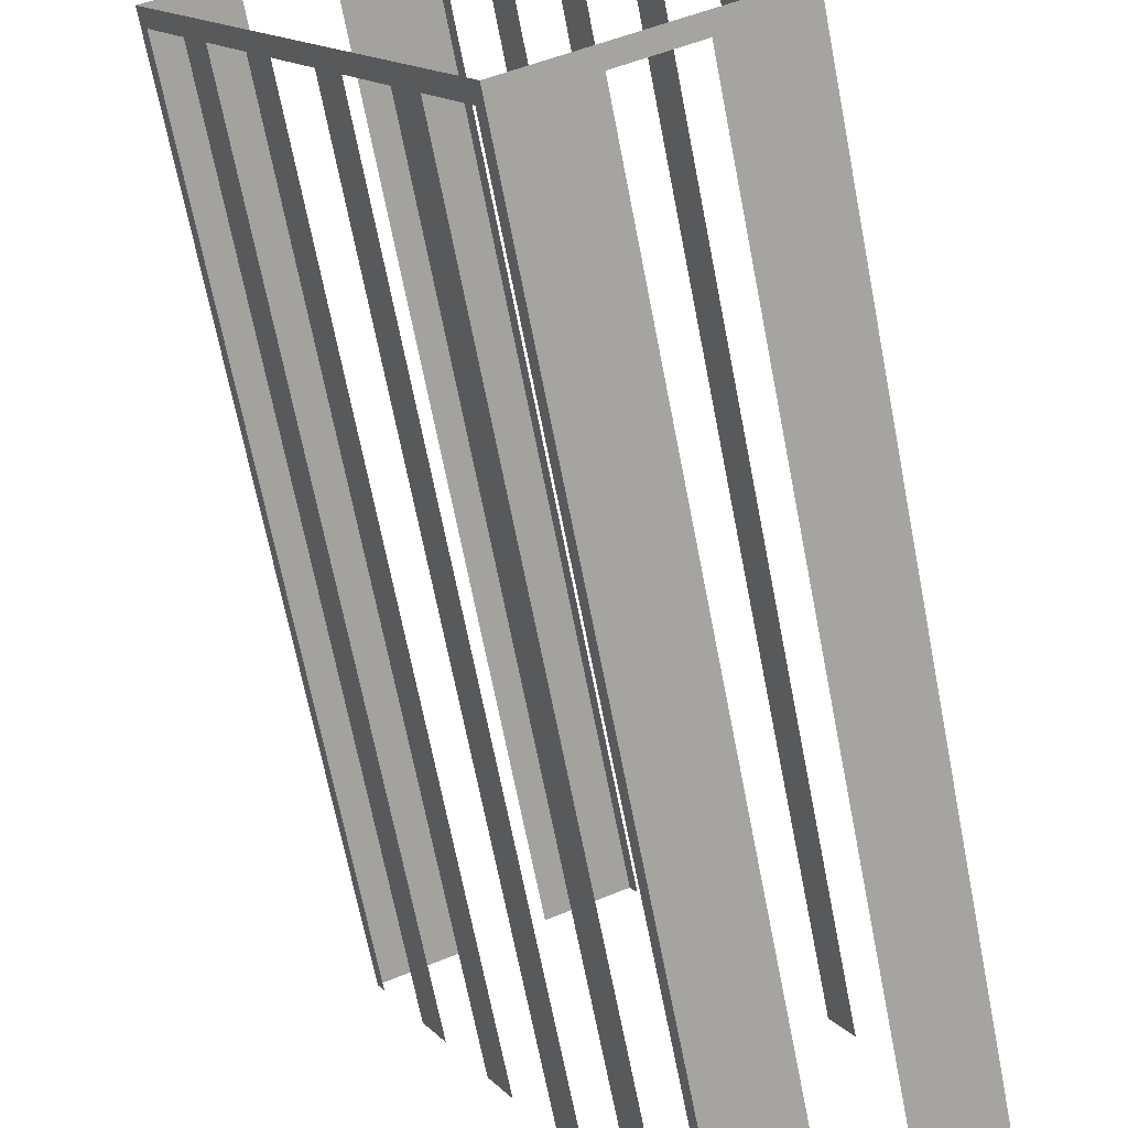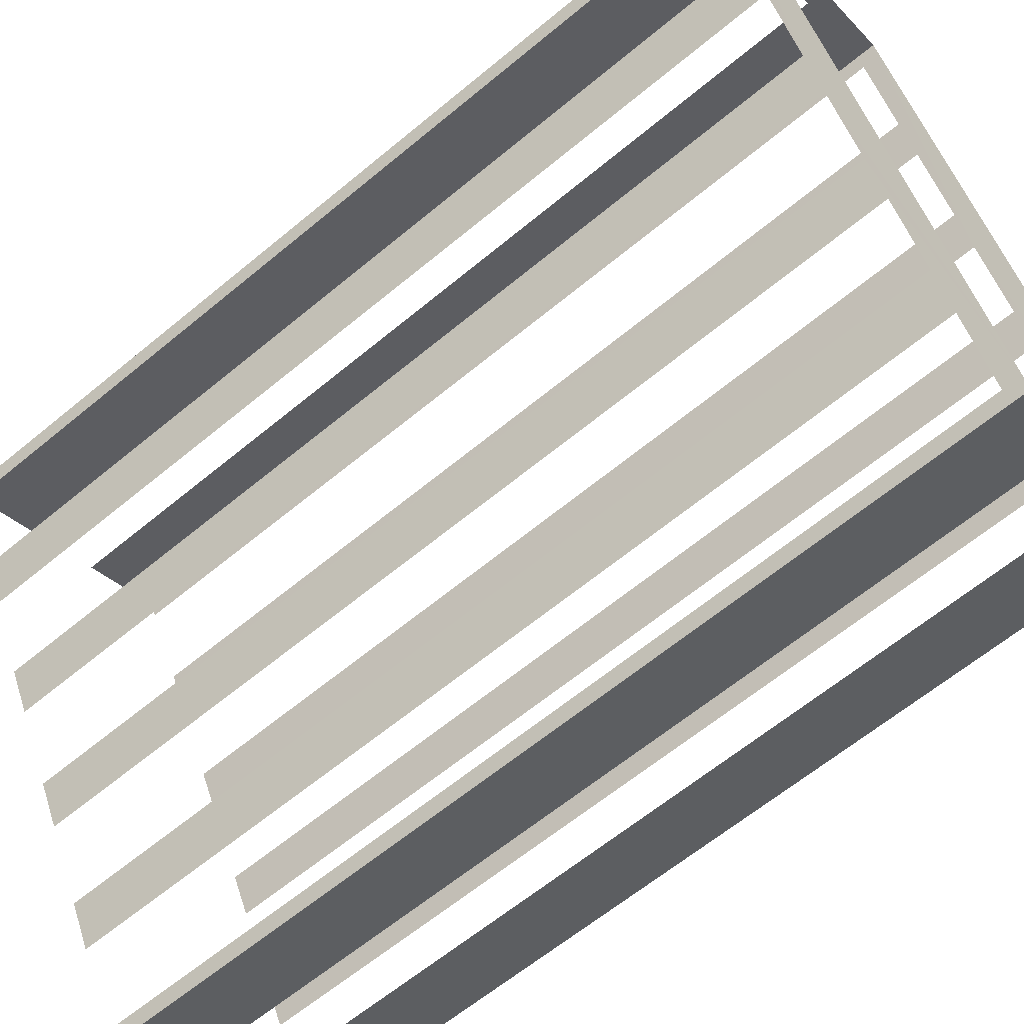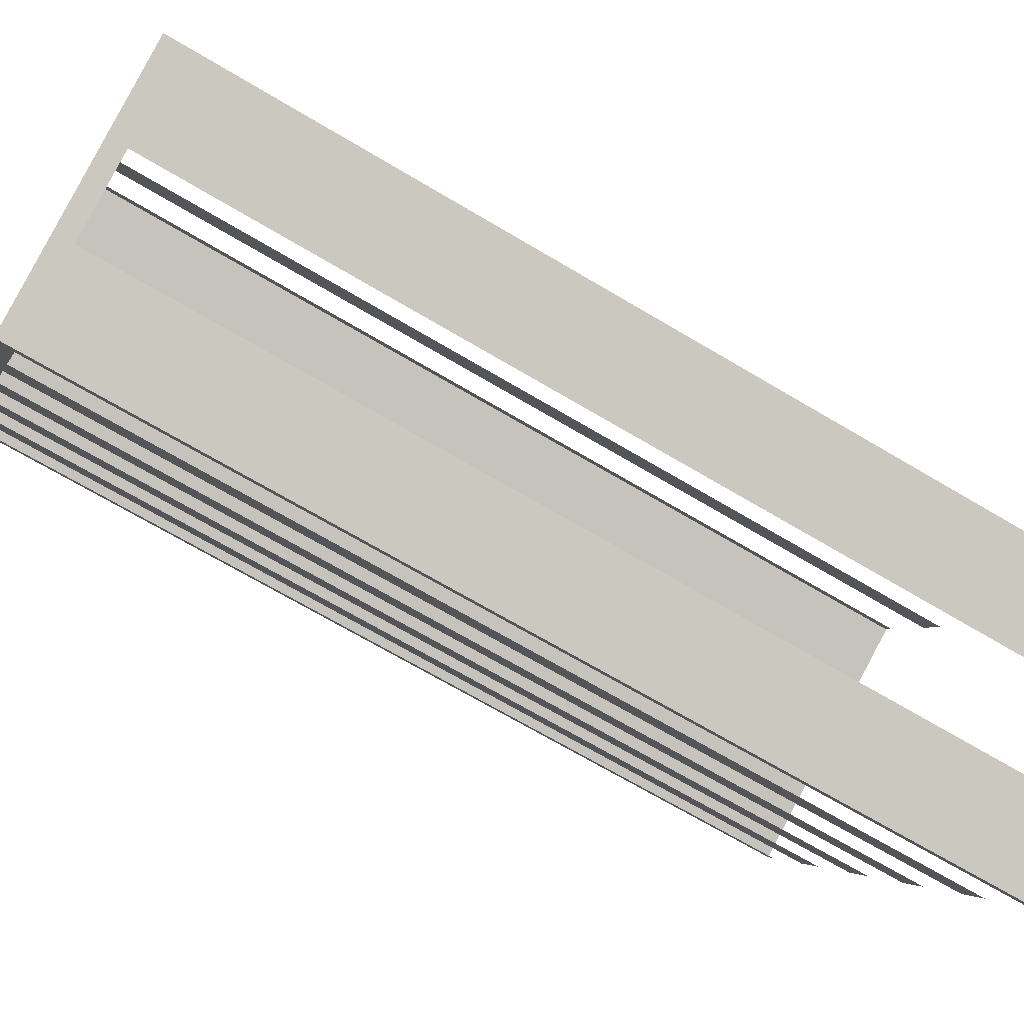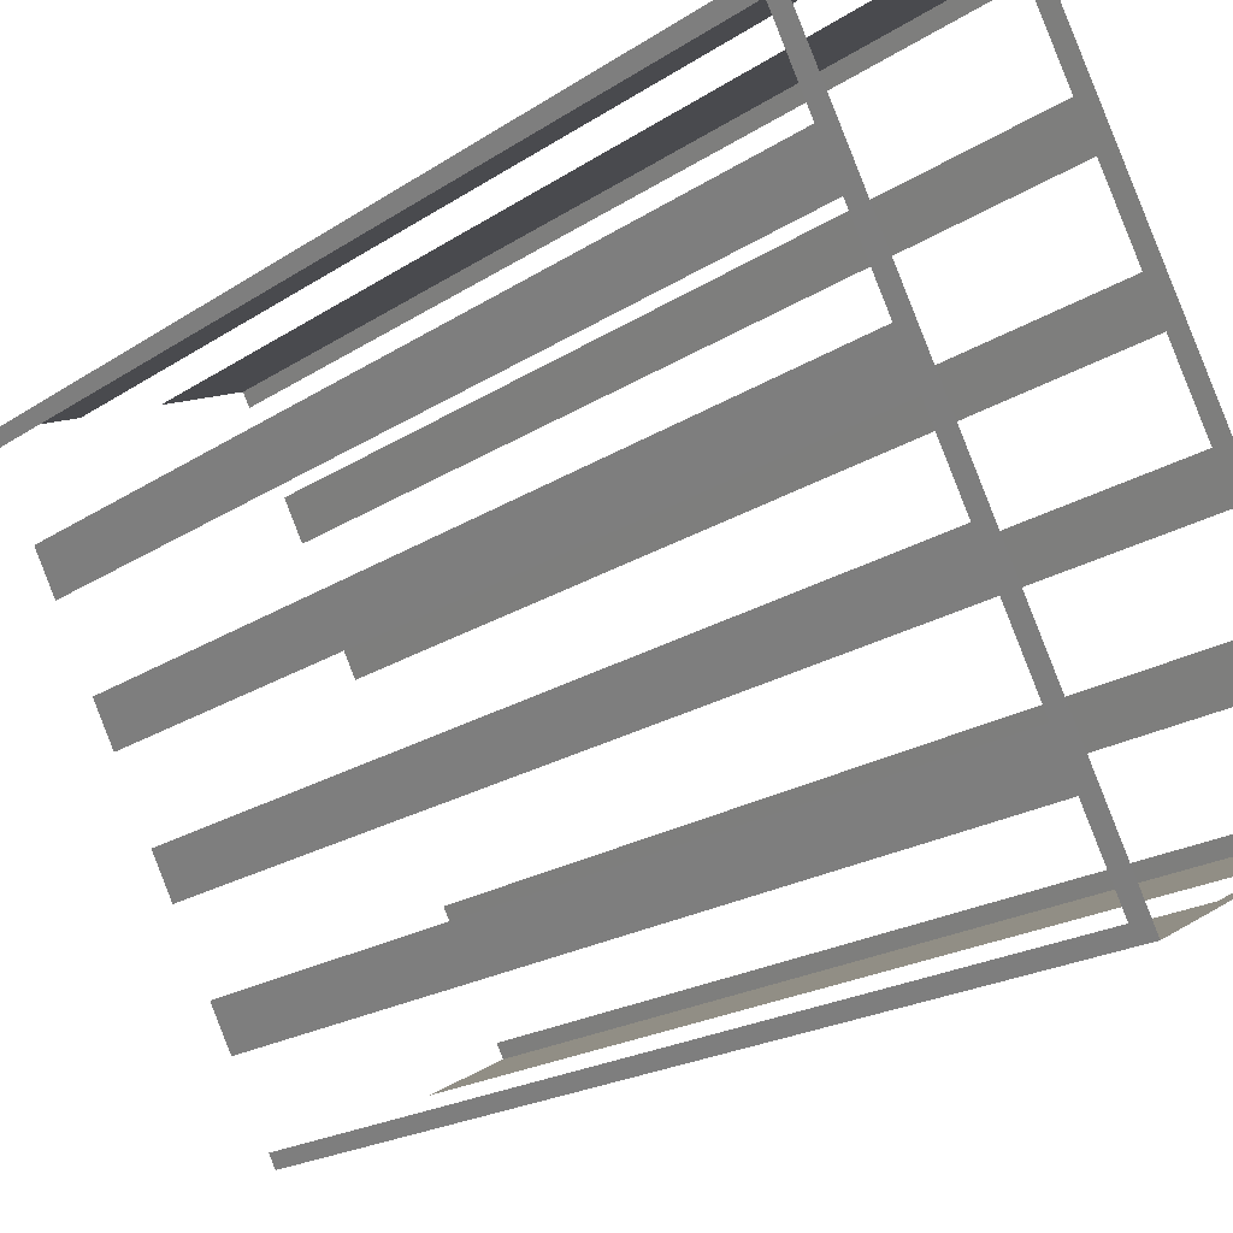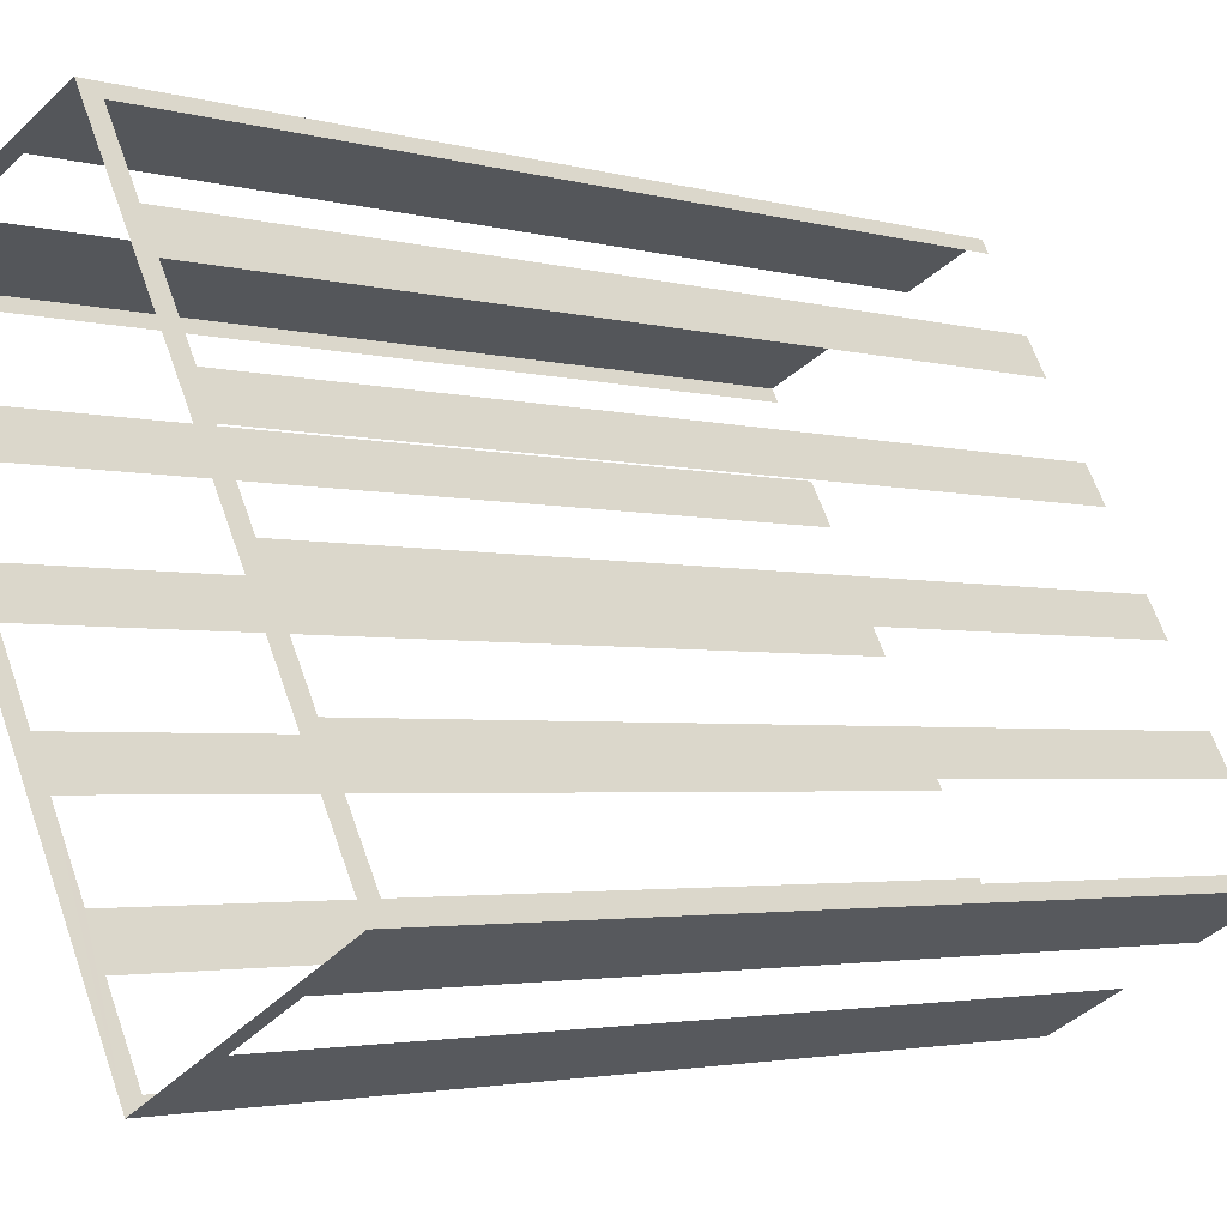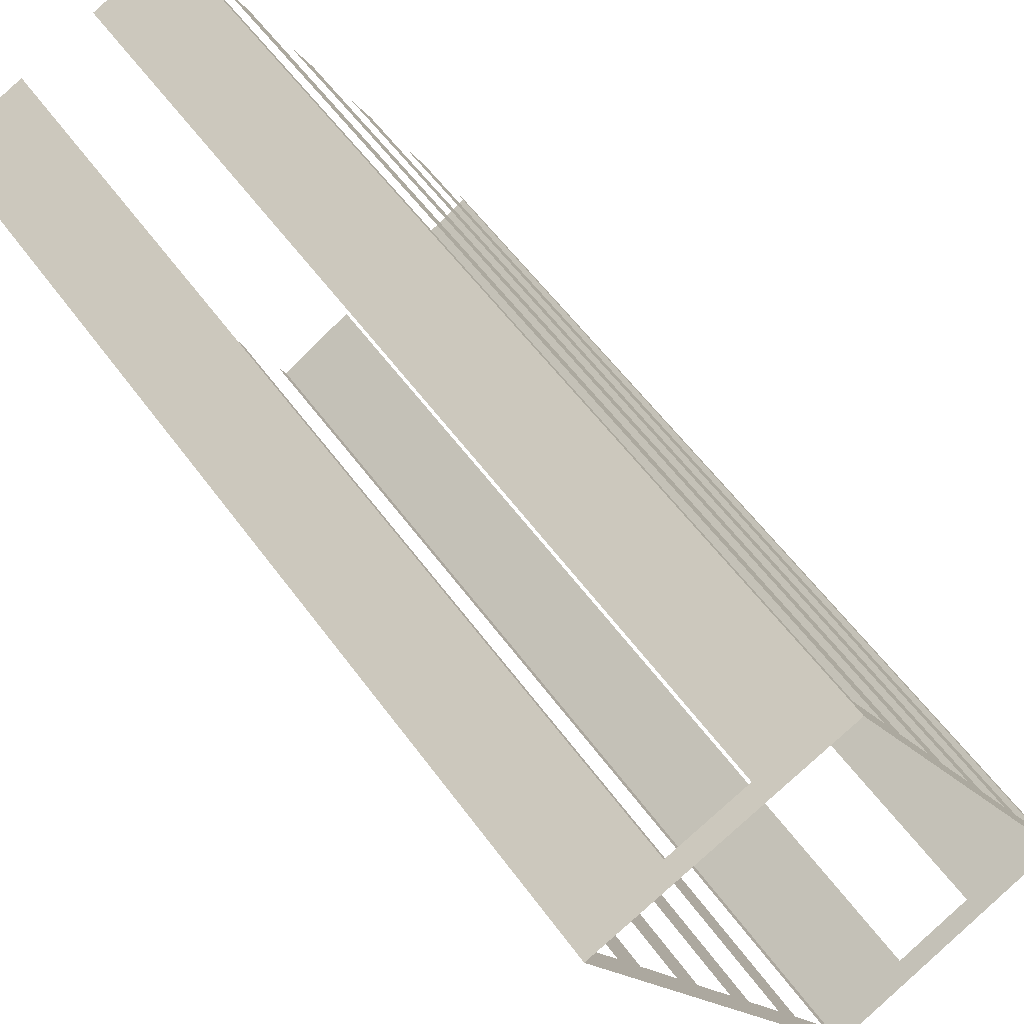
<metadata>
{"format":"obj","ext":"obj","renderer":"f3d","projection":"perspective","resolution":1024,"background":"white","views":[{"elev":-68.8,"azim":-168.9,"up":"+Y"},{"elev":-62.8,"azim":130.1,"up":"+Y"},{"elev":-68.4,"azim":-120.9,"up":"+Y"},{"elev":-20.6,"azim":139.6,"up":"+Y"},{"elev":-2.8,"azim":-134.7,"up":"+Y"},{"elev":56.3,"azim":144.6,"up":"+Y"}]}
</metadata>
<code>
o geometryt000010000010000110010110000110000110100000010110st19
v 1190 -82.37 188.1
v 1190 -82.67 209.1
v 1190 -82.37 209.1
v 1191 -80.68 188.1
v 1190 -82.67 187.6
v 1191 -80.68 209.1
v 1192 -79.81 209.1
v 1192 -79.81 188.1
v 1193 -78.12 188.1
v 1193 -78.12 209.1
v 1193 -77.26 209.1
v 1193 -77.26 188.1
v 1194 -75.57 188.1
v 1194 -75.57 209.1
v 1194 -74.7 209.1
v 1194 -74.7 188.1
v 1197 -70.16 187.6
v 1195 -73.01 188.1
v 1195 -73.01 209.1
v 1196 -72.14 209.1
v 1196 -72.14 188.1
v 1197 -70.46 188.1
v 1197 -70.46 209.1
v 1197 -70.16 209.1
v 1194 -84.58 188.1
v 1195 -85.57 209.1
v 1194 -84.58 209.1
v 1190 -82.67 187.6
v 1192 -83.66 188.1
v 1195 -85.57 187.6
v 1192 -83.66 209.1
v 1190 -82.67 209.1
v 1202 -72.92 188.1
v 1202 -72.62 209.1
v 1202 -72.92 209.1
v 1201 -74.61 188.1
v 1202 -72.62 187.6
v 1201 -74.61 209.1
v 1201 -75.59 209.1
v 1201 -75.59 188.1
v 1200 -77.28 188.1
v 1200 -77.28 209.1
v 1199 -78.25 209.1
v 1199 -78.25 188.1
v 1199 -79.94 188.1
v 1195 -85.57 187.6
v 1199 -79.94 209.1
v 1198 -80.92 209.1
v 1198 -80.92 188.1
v 1197 -82.6 188.1
v 1197 -82.6 209.1
v 1197 -83.58 209.1
v 1197 -83.58 188.1
v 1196 -85.27 188.1
v 1196 -85.27 209.1
v 1195 -85.57 209.1
v 1199 -71 188.1
v 1197 -70.16 209.1
v 1199 -71 209.1
v 1202 -72.62 187.6
v 1201 -71.78 188.1
v 1197 -70.16 187.6
v 1201 -71.78 209.1
v 1202 -72.62 209.1
f 1 2 3
f 4 5 1
f 2 1 5
f 6 7 4
f 7 8 4
f 8 5 4
f 8 9 5
f 10 11 9
f 11 12 9
f 12 13 5
f 14 15 13
f 15 16 13
f 16 17 13
f 13 17 5
f 18 17 16
f 19 20 18
f 20 21 18
f 21 17 18
f 22 17 21
f 23 24 22
f 24 17 22
f 25 26 27
f 28 25 29
f 28 30 25
f 26 25 30
f 31 32 29
f 32 28 29
f 33 34 35
f 36 37 33
f 34 33 37
f 38 39 36
f 39 40 36
f 40 37 36
f 40 41 37
f 42 43 41
f 43 44 41
f 41 44 37
f 45 46 44
f 44 46 37
f 47 48 45
f 48 49 45
f 50 46 49
f 51 52 50
f 52 53 50
f 53 46 50
f 54 46 53
f 55 56 54
f 56 46 54
f 57 58 59
f 60 57 61
f 60 62 57
f 58 57 62
f 63 64 61
f 64 60 61
f 9 12 5
f 49 46 45

</code>
